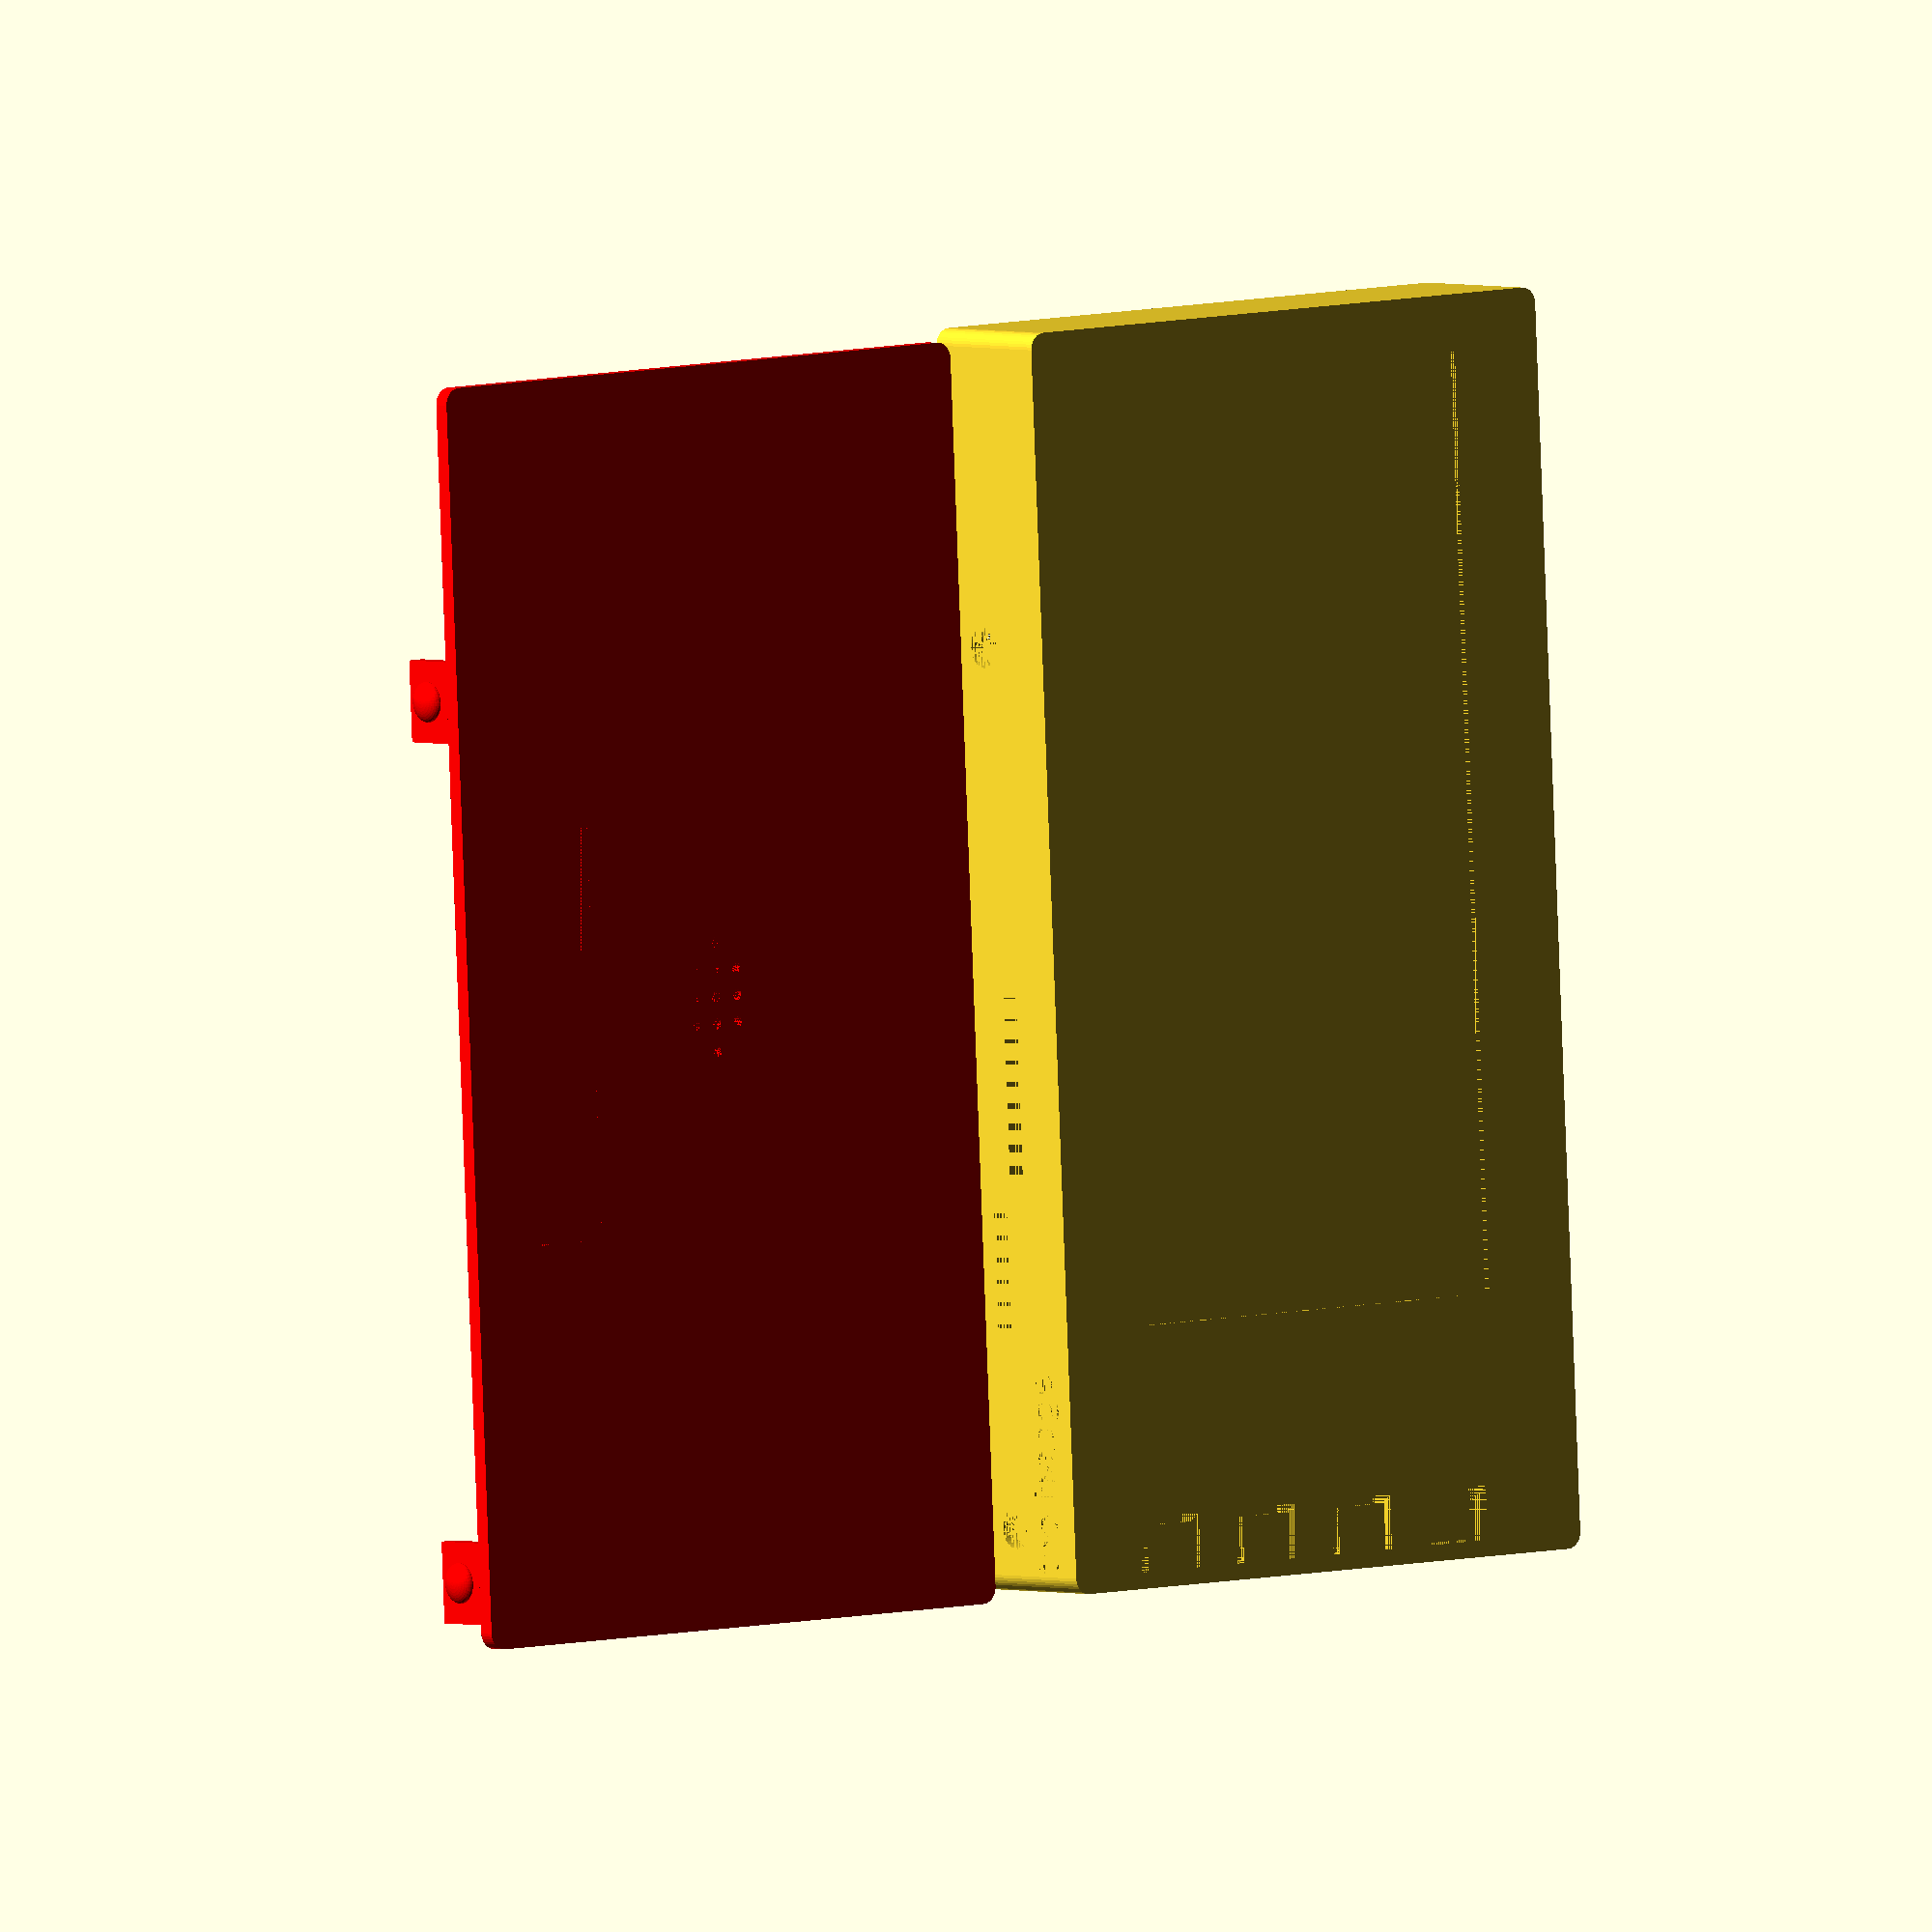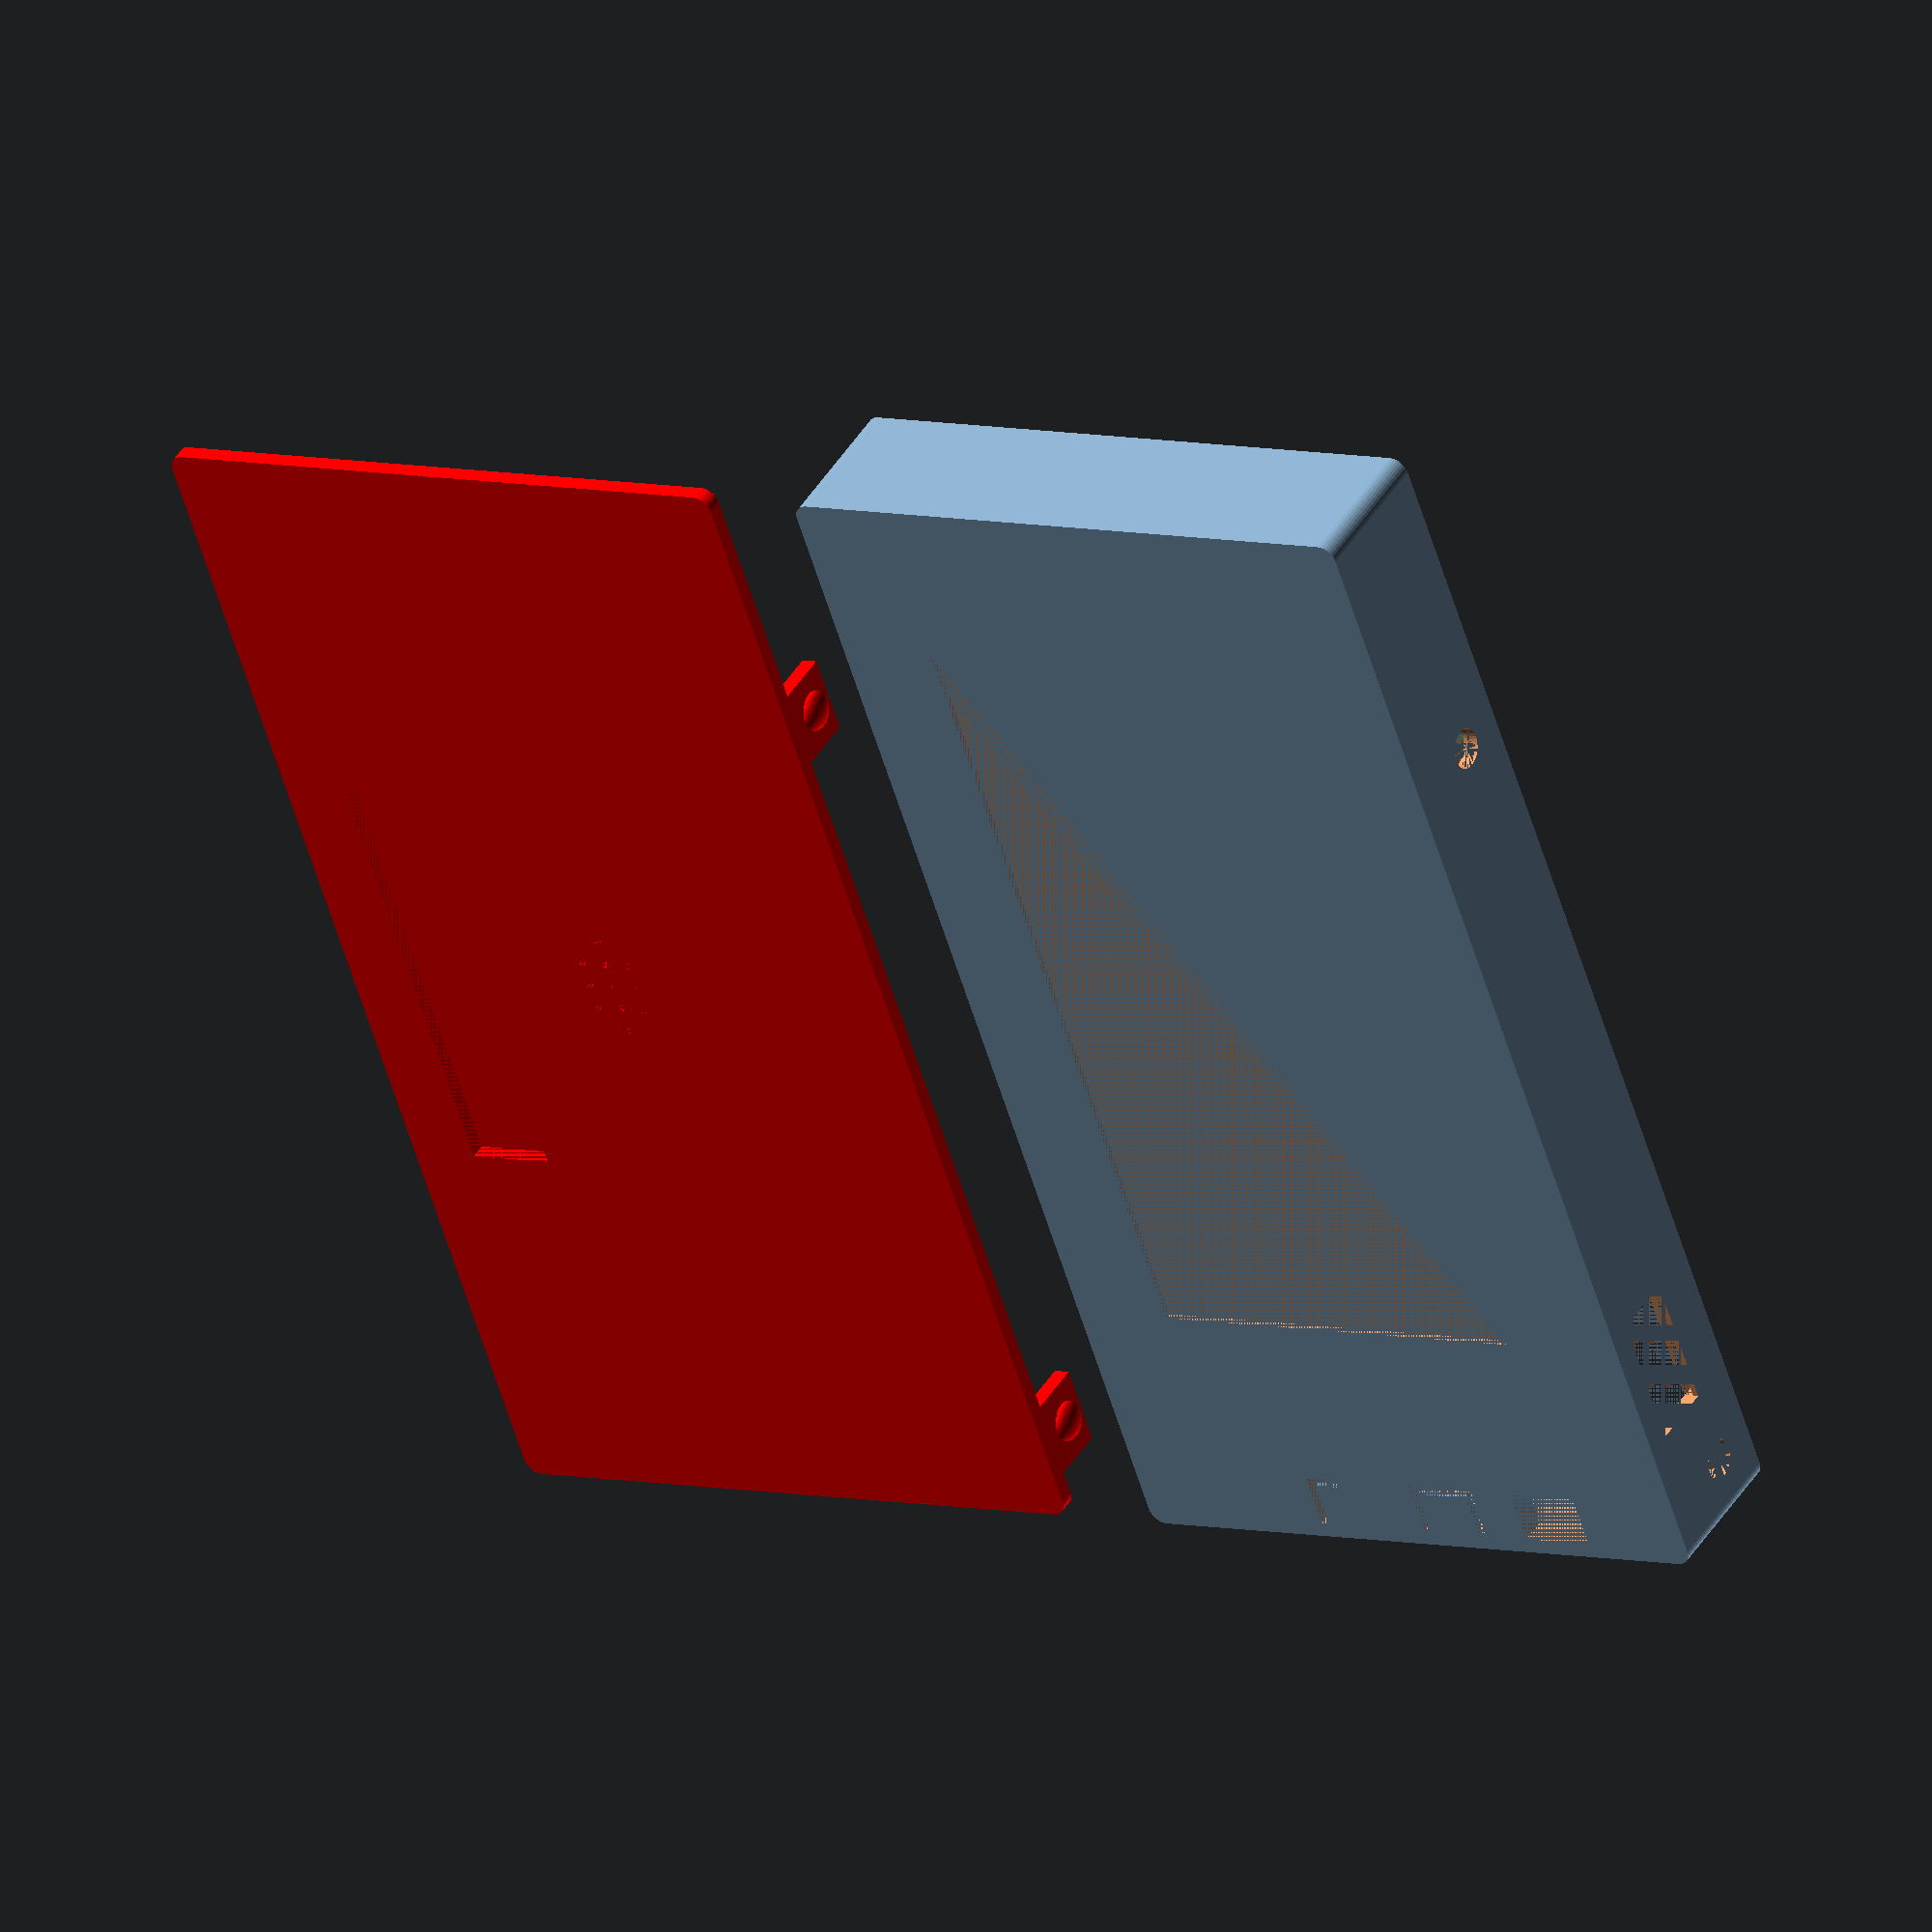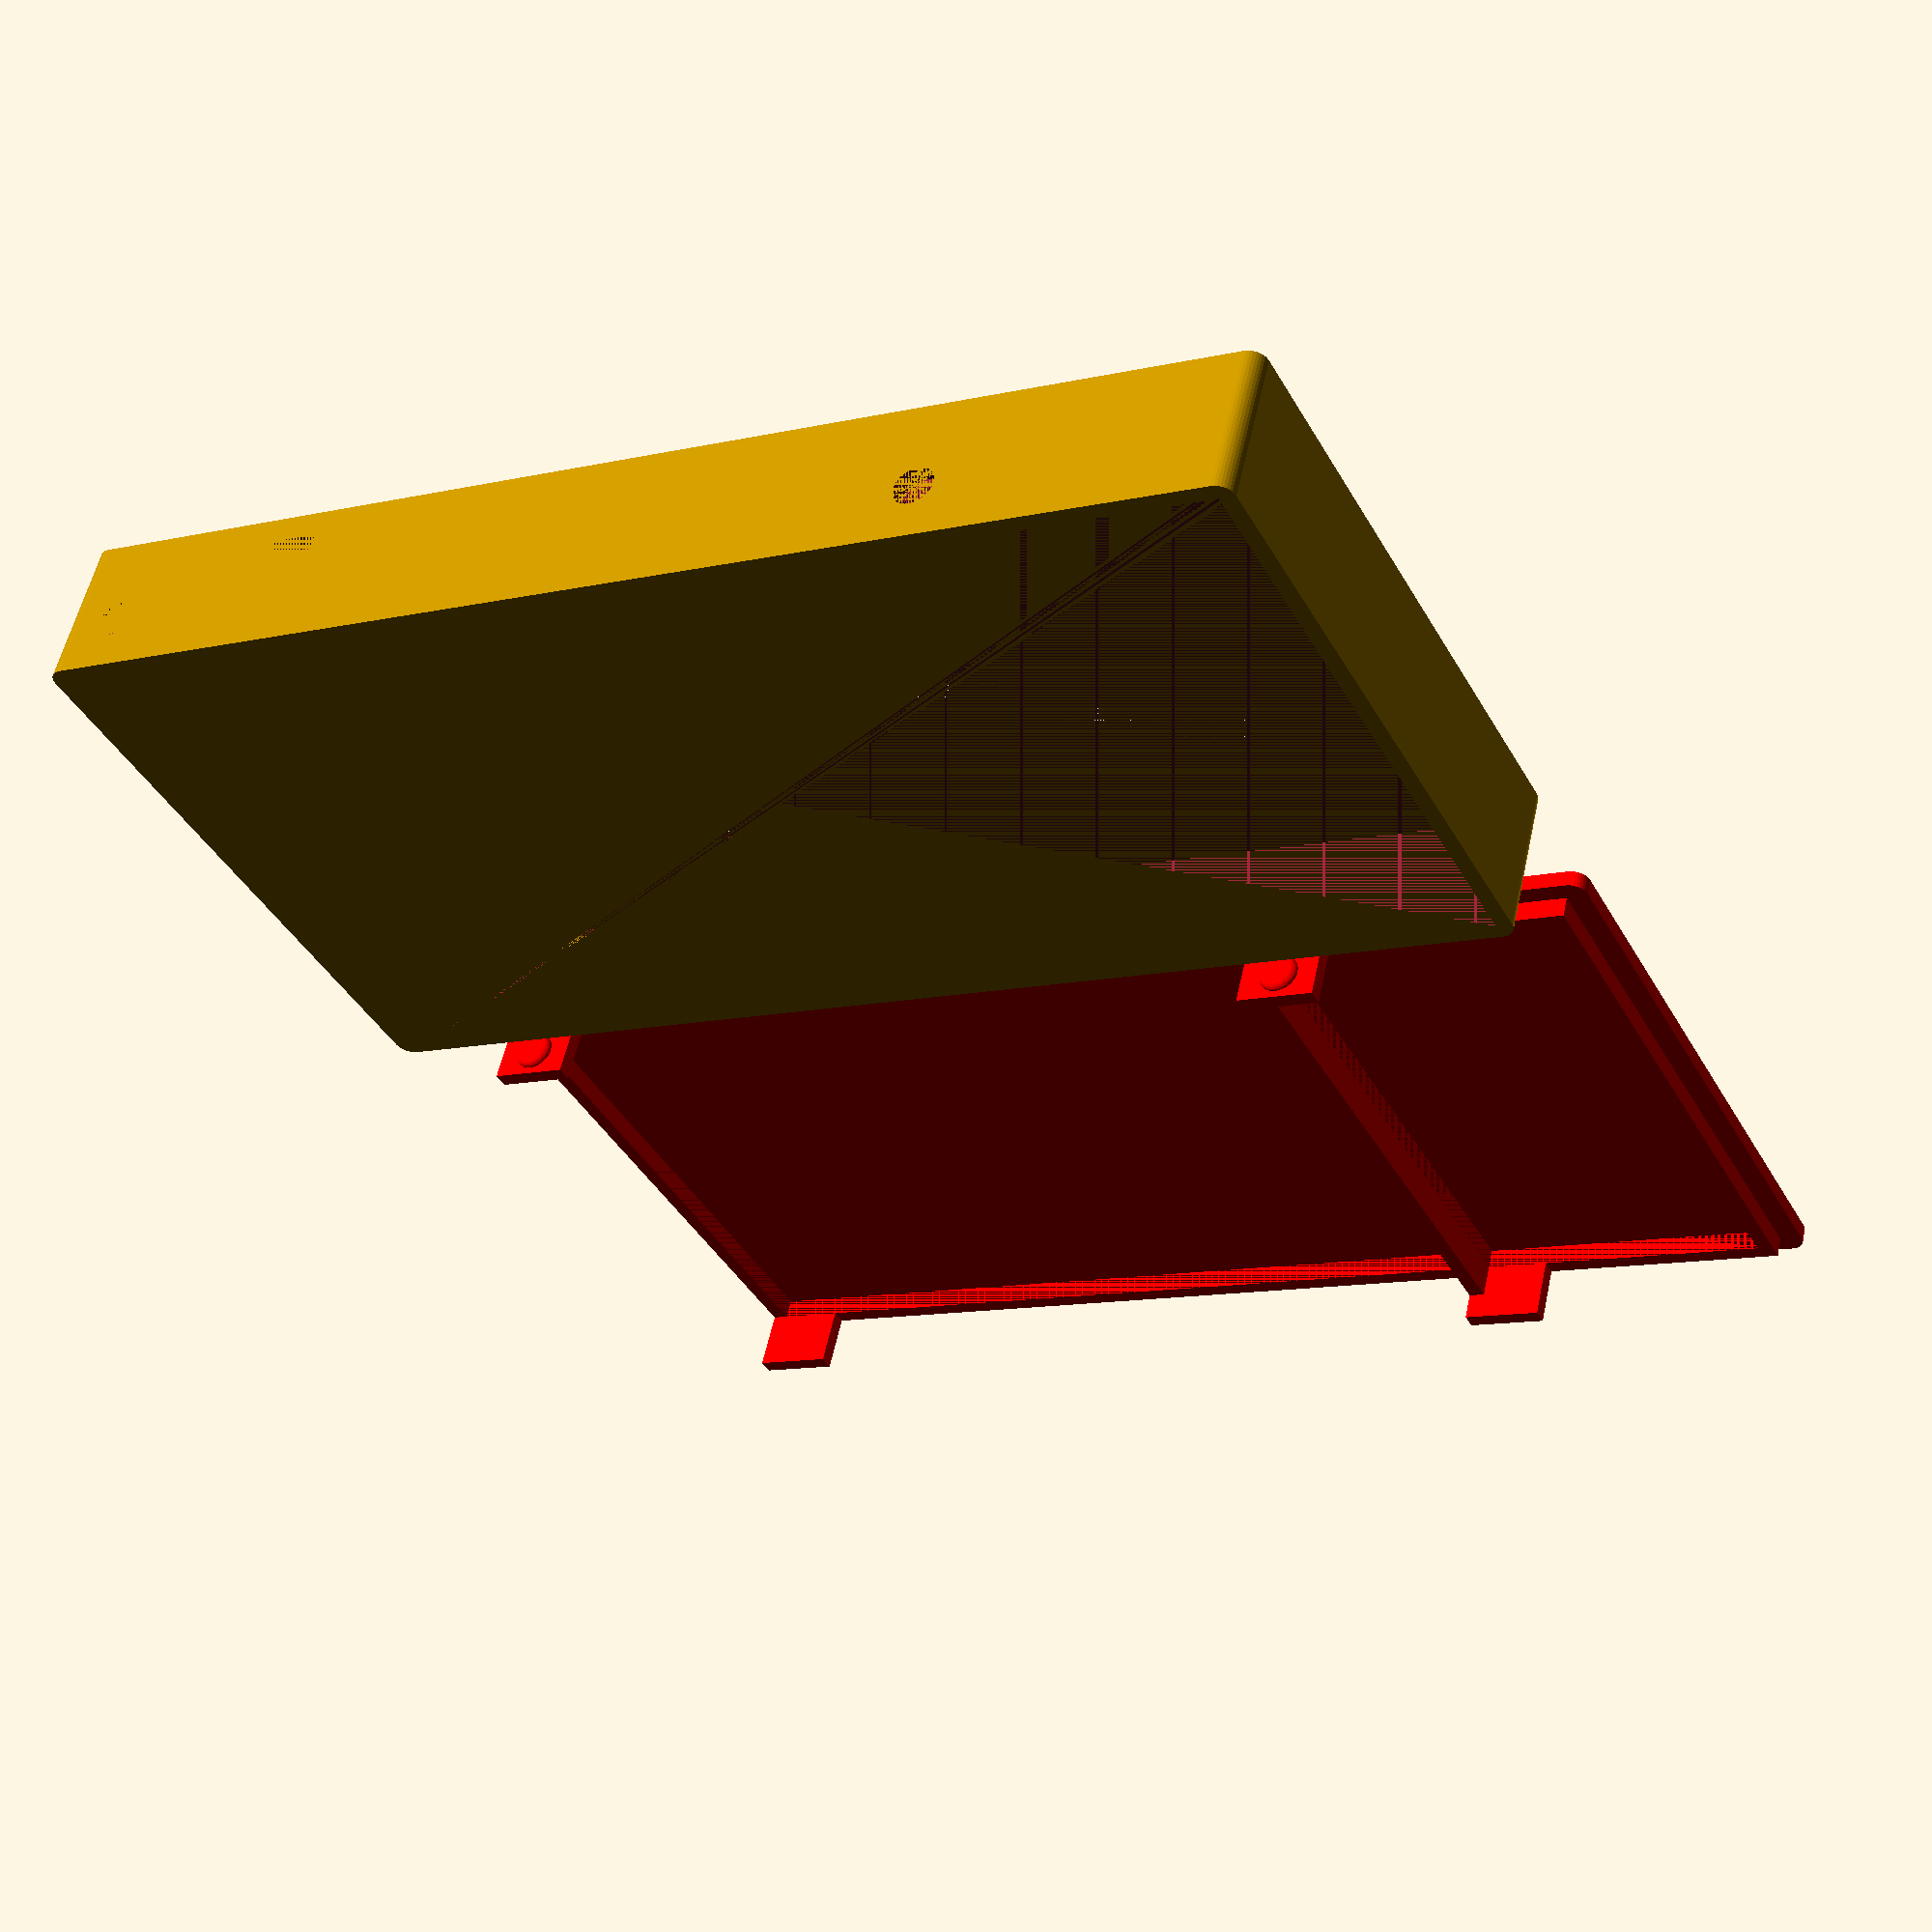
<openscad>
hull_x = 90;
hull_y = 45;
hull_z = 11;

gauge = 1.2;
gauge_z = 2;
tolerance = 0.99;

$fn=36;

module display()
{
    display_x = 80;
    display_y = 38;
    display_z = 1.5;
    window_x = 69;
    window_y = 32;
    window_z = 0.5;
    window_offset = (display_y-window_y)/2;
    connector_x = 5;
    connector_y = 19;

    translate([connector_x+display_x-window_x-window_offset, window_offset, 0]) cube([window_x, window_y, window_z]);
    translate([connector_x, 0, window_z]) cube([display_x, display_y, display_z]);
    translate([0, (display_y-connector_y)/2, window_z]) cube([connector_x, connector_y, display_z]);
}

module button()
{
    button_x = 4;
    button_y = 5.5;
    thickness = 0.45;
    space = 0.6;

    difference()
    {
        union()
        {
            for (y =[0, 9, 18, 27])
            {
                translate([0, y, 0]) cube([button_x, button_y, gauge_z]);
            }
        }
        
        for (y =[0, 9, 18])
        {
            translate([0, y+space, 0]) cube([button_x-space, button_y-2*space, thickness]);
        }
    }  
}

module switch()
{
    switch_x = 10;
    switch_z = 5;

    cube([switch_x, gauge, switch_z]);
    translate([0, gauge, -2.5]) cube([switch_x, 4, switch_z+2]);
}

module sd()
{
    sd_x = 16;
    sd_z = 3;

    cube([sd_x, gauge, sd_z]);
}

module usb()
{
    usb_x = 10;
    usb_z = 5;
    usb_channel = 0.75;

    cube([usb_x, gauge, usb_z]);
    translate([0, 0, usb_z]) cube([usb_x, usb_channel, 3]);
}

module holder1()
{
    translate([0, 0, 0]) cube([17.5, 1.25, 1]);
    translate([45, 0, 0]) cube([6, 1.25, 1]);
    translate([56, 0, 0]) cube([3, 1.25, 1]);
}

module holder2()
{
    translate([0, 0, 0]) cube([9, 1, 1]);
    translate([19, 0, 0]) cube([40, 1, 1]);
}

module letter()
{
    translate([0, -gauge+gauge/3, gauge_z]) rotate([90, 0, 0]) linear_extrude(gauge/3) text(text="the badge", size=2.5);
    translate([-gauge+gauge/3, 34, gauge_z]) rotate([270, 270, 90]) linear_extrude(gauge/3) text(text="reset", size=2.5);
    translate([-gauge+gauge/3, 25, gauge_z]) rotate([270, 270, 90]) linear_extrude(gauge/3) text(text="1", size=2.5);
    translate([-gauge+gauge/3, 16, gauge_z]) rotate([270, 270, 90]) linear_extrude(gauge/3) text(text="2", size=2.5);
    translate([-gauge+gauge/3, 7, gauge_z]) rotate([270, 270, 90]) linear_extrude(gauge/3) text(text="3", size=2.5);   
}

module hull()
{    
    display_offset_x = 5;
    display_offset_y = 3.5;
    button_offset_x = 0;
    button_offset_y = 5;
    switch_offset_x = 17.5;
    switch_offset_z = 3;
    sd_offset_x = 29;
    sd_offset_z = 3;
    usb_offset_x = 9;
    usb_offset_z = 2;
    holder_offset = 3.5;

    difference()
    {
        minkowski()
        {
            cube([hull_x, hull_y, hull_z-1]);
            cylinder(r=gauge, h=1);
        }
    
        translate([0, 0, gauge_z]) cube([hull_x, hull_y, hull_z-gauge_z]);

        translate([display_offset_x, display_offset_y, 0]) display();
        translate([button_offset_x,  button_offset_y, 0]) button();
        translate([switch_offset_x, -gauge, switch_offset_z]) switch();
        translate([sd_offset_x, -gauge, sd_offset_z]) sd();
        translate([usb_offset_x, hull_y, usb_offset_z]) usb();
        
        translate([(1-tolerance)/2*hull_x+3, -gauge, 6.8]) rotate([270, 0, 0]) cylinder(h=gauge, d=3);
        translate([(1-tolerance)/2*hull_x+3, hull_y, 6.8]) rotate([270, 0, 0]) cylinder(h=gauge, d=3);
        translate([65+3, -gauge, 6.8]) rotate([270, 0, 0]) cylinder(h=gauge, d=3);
        translate([65+3, hull_y, 6.8]) rotate([270, 0, 0]) cylinder(h=gauge, d=3);

        letter();
    }

    translate([0, 0, holder_offset]) holder1();
    translate([0, hull_y-1, holder_offset]) holder2();
}

module border()
{
    height = 1.5;
    
    difference()
    {
        cube([hull_x*tolerance, hull_y*tolerance, height]);
        translate([gauge, gauge, 0]) cube([hull_x*tolerance-2*gauge, hull_y*tolerance-2*gauge, height]);
    }
}

module pinHole()
{
    pin_hole_x = 33;
    pin_hole_y = 6.5;

    cube([pin_hole_x, pin_hole_y, gauge]);
}

module speakerHoles()
{
    radius = 0.4;
    gap = 2;
    
    for (x =[-1, 0, 1])
    {
        for (y = [-1, 0, 1])
        {
            translate([-gap*x, -gap*y, 0]) cylinder(h=gauge, r=radius);
        }
    }
    
    translate([-2*gap, 0, 0]) cylinder(h=gauge, r=radius);
    translate([2*gap, 0, 0]) cylinder(h=gauge, r=radius);
}

module separator()
{
    height = 4;
    
    cube([gauge, hull_y*tolerance, height]);
}

module latch()
{
    height = 6;
    width = 6;
    diameter = 3;
    
    cube([width, gauge, height]);
    translate([width/2, 0, 4]) rotate([90, 0, 0]) difference()
    {
        scale ([1, 1, 0.5]) sphere(d=diameter);
        translate([0, 0, -diameter]) cube(2*diameter, center= true); 
    }
}

module cover()
{
    pinHole_x = 28;
    pinHole_y = 4;
    
    speaker_x = 45;
    speaker_y = 22;

    separator_offset = 65;
    
    difference()
    {
        minkowski()
        {
            cube([hull_x, hull_y, gauge-1]);
            cylinder(r=gauge, h=1);
        }
    
        translate([pinHole_x, pinHole_y, 0]) pinHole();
        translate([speaker_x, speaker_y, 0]) speakerHoles();
    }
    
    translate([(1-tolerance)/2*hull_x, (1-tolerance)/2*hull_y, gauge]) border();

    translate([separator_offset, (1-tolerance)/2*hull_y, gauge]) separator();
    
    translate([(1-tolerance)/2*hull_x,(1-tolerance)/2*hull_y, gauge]) latch();
    translate([separator_offset,(1-tolerance)/2*hull_y, gauge]) latch();
    translate([(1-tolerance)/2*hull_x+6, (1-tolerance)/2*hull_y+hull_y*tolerance, gauge]) rotate([0, 0, 180]) latch();
    translate([separator_offset+6, (1-tolerance)/2*hull_y+hull_y*tolerance, gauge]) rotate([0, 0, 180]) latch();
}

translate([0, 0, 0]) hull();
translate([0, -hull_y-10, 0]) color("red", 1.0) cover();
// translate([0, hull_y, hull_z+1]) rotate([180, 0, 0]) color("red", 1.0) cover();

</openscad>
<views>
elev=357.6 azim=272.7 roll=141.0 proj=o view=solid
elev=137.6 azim=109.0 roll=331.3 proj=o view=wireframe
elev=123.5 azim=152.6 roll=167.6 proj=p view=solid
</views>
